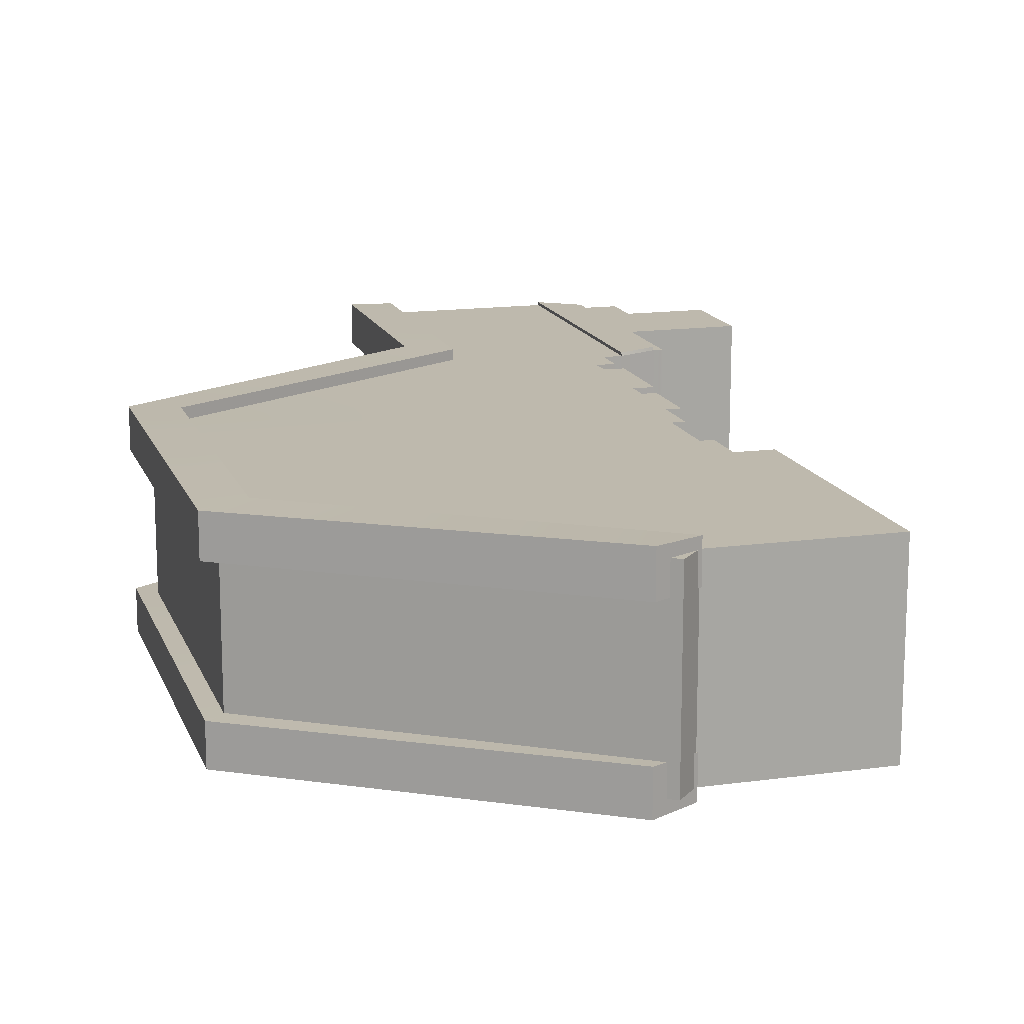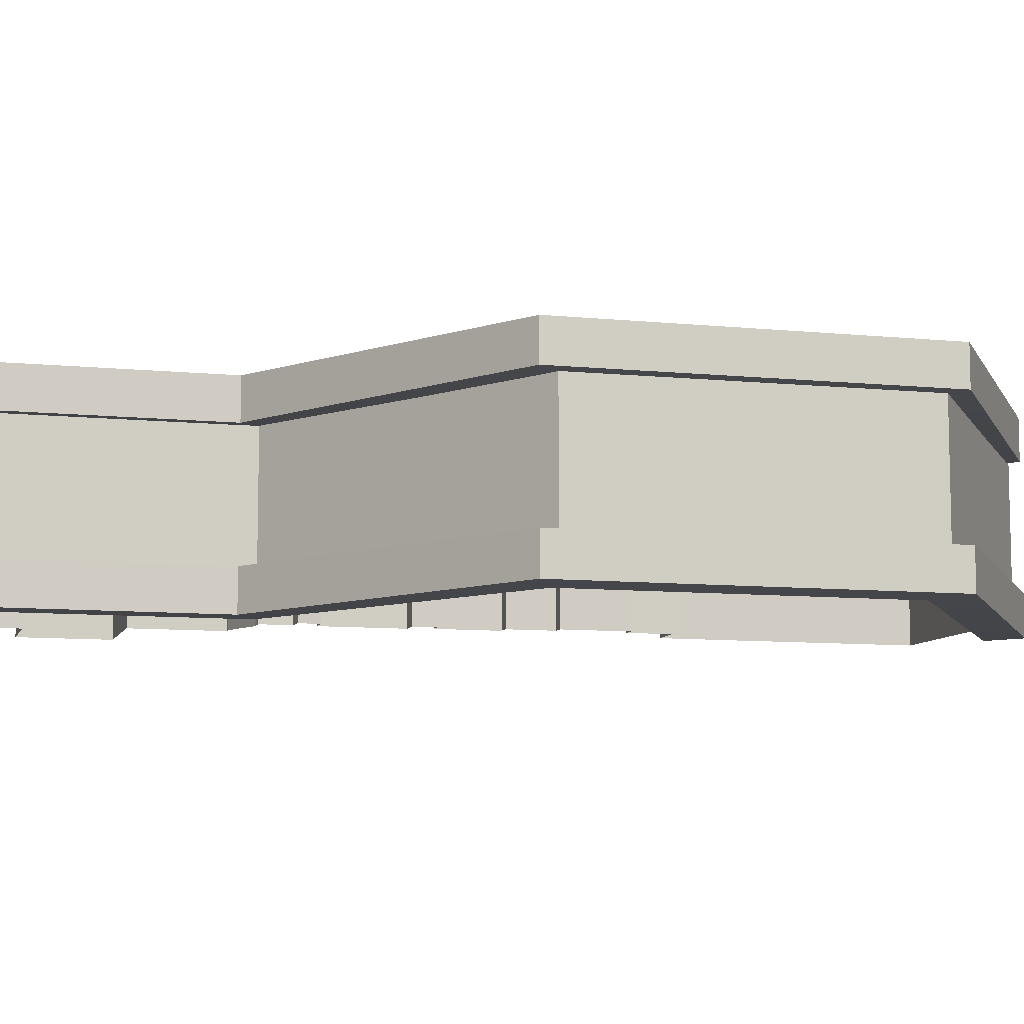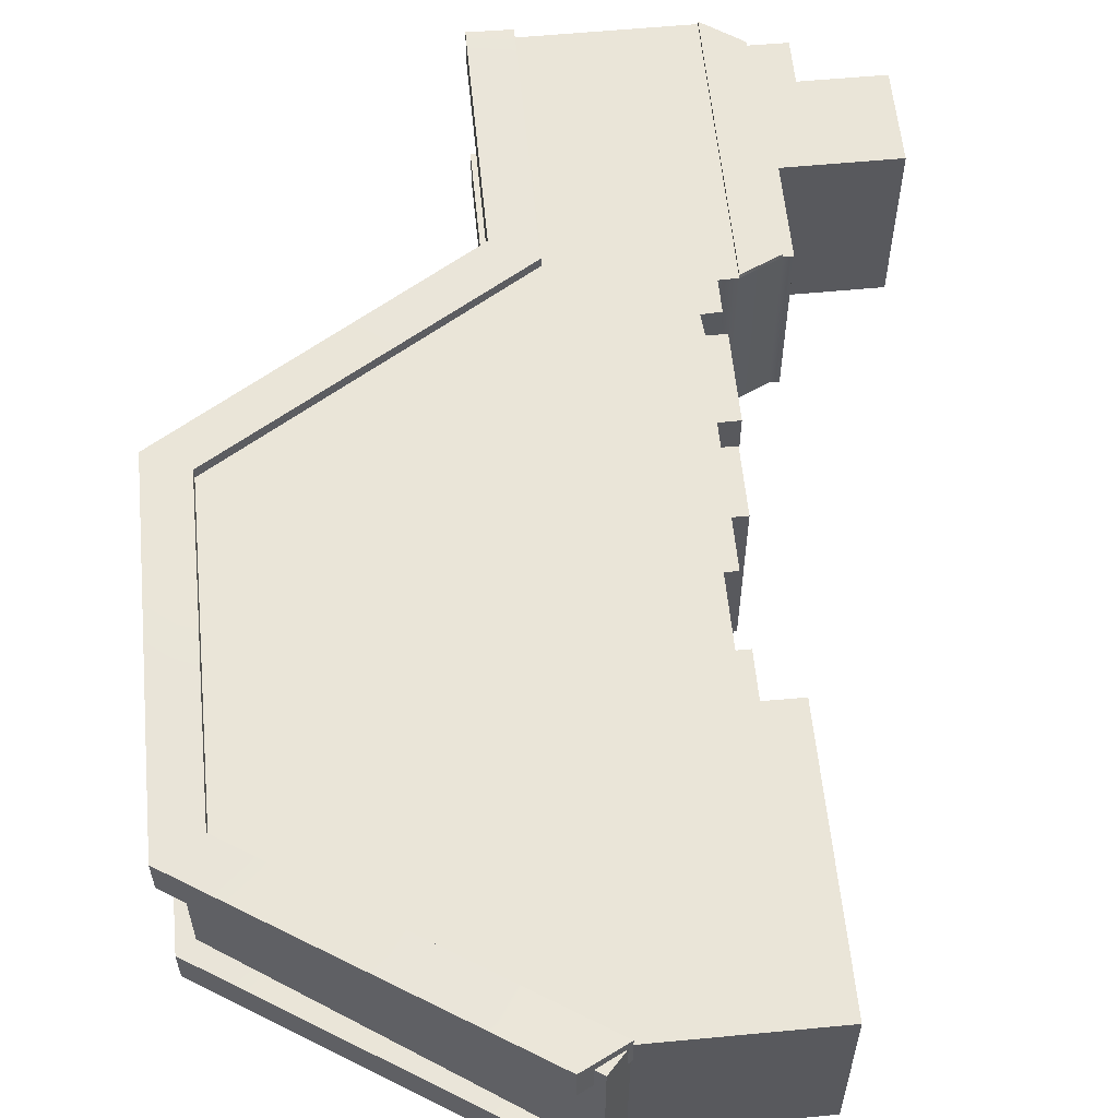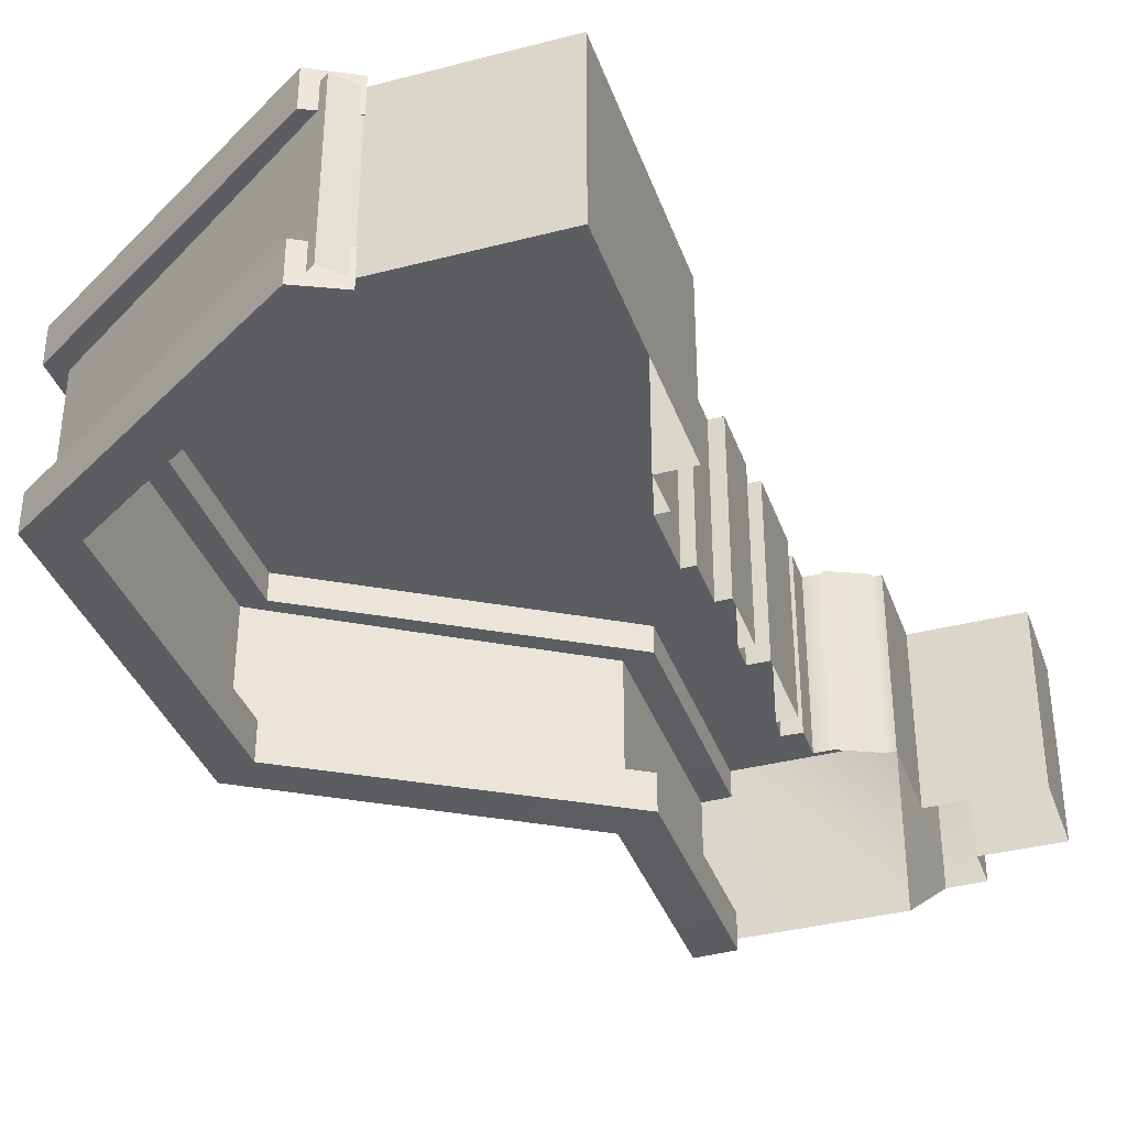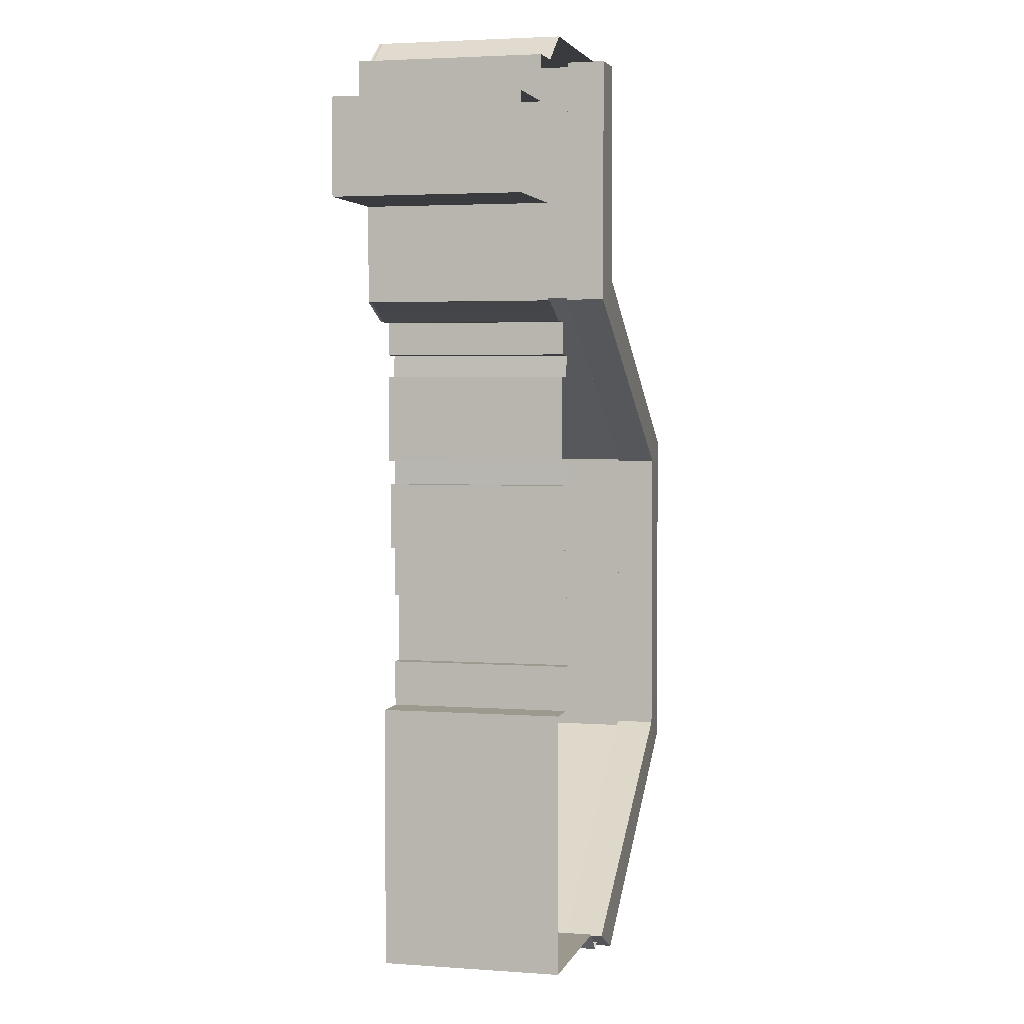
<metadata>
{"format":"obj","ext":"obj","renderer":"f3d","projection":"perspective","resolution":1024,"background":"white","views":[{"elev":15.2,"azim":163.7,"up":"+Y"},{"elev":-8.7,"azim":74.5,"up":"+Y"},{"elev":58.7,"azim":174.4,"up":"+Y"},{"elev":-36.9,"azim":-161.5,"up":"+Y"},{"elev":3.2,"azim":-75.9,"up":"+Z"}]}
</metadata>
<code>
g LoginScene_Bridge01_08_Vo
v -0.08603 2.516 -13.17
v 8.071 -2.484 -7.658
v 8.071 2.516 -7.658
v -0.08603 -2.484 -13.17
v 8.071 -2.484 1.342
v 8.071 2.516 -3.158
v 8.071 -2.484 -3.158
v 8.071 2.516 1.342
v 8.071 2.516 -7.658
v 8.071 -2.484 -7.658
v 8.071 2.516 1.342
v 0.1454 -2.484 6.373
v 0.1454 2.516 6.373
v 8.071 -2.484 1.342
v 7.361 2.832 1.305
v 0.4966 2.832 6.88
v -0.6678 2.801 6.289
v 8.526 2.801 1.896
v 8.526 2.801 -7.993
v 7.361 2.832 -7.402
v 0.4966 2.832 -13.2
v -0.6678 2.801 -12.6
v -0.6681 2.804 13.19
v 0.5016 2.83 13.2
v 8.526 2.801 1.896
v 0.4966 1.698 6.88
v 0.4966 2.832 6.88
v 8.526 1.729 1.896
v 8.526 1.729 -7.993
v 8.526 2.801 1.896
v 8.526 2.801 -7.993
v 8.526 1.729 1.896
v 0.4966 2.832 -13.2
v 8.526 1.729 -7.993
v 8.526 2.801 -7.993
v 0.4966 1.698 -13.2
v -0.6678 1.729 -12.6
v 7.361 2.832 -7.402
v 7.361 1.698 -7.402
v -0.6678 2.801 -12.6
v 7.361 2.832 -7.402
v 7.361 1.698 1.305
v 7.361 1.698 -7.402
v 7.361 2.832 1.305
v 7.361 1.698 1.305
v -0.6678 2.801 6.289
v -0.6678 1.729 6.289
v 7.361 2.832 1.305
v 0.4966 1.698 -13.2
v 7.361 1.698 -7.402
v 8.526 1.729 -7.993
v -0.6678 1.729 -12.6
v 7.361 1.698 1.305
v 8.526 1.729 1.896
v 0.4966 1.698 6.88
v -0.6678 1.729 6.289
v -0.6681 1.727 13.19
v 0.5015 1.701 13.2
v -0.08603 2.516 -13.17
v 8.071 2.516 -7.658
v -0.6328 2.519 -12.58
v 7.382 2.519 -7.589
v 0.1454 2.516 13.18
v -0.6176 2.519 6.37
v 0.1454 2.516 6.373
v -0.6176 2.519 13.19
v 8.071 2.516 1.342
v 7.382 2.519 1.411
v 7.382 2.519 -3.089
v 8.071 2.516 -3.158
v -6.186 2.607 12.43
v -5.117 2.607 6.37
v -5.117 2.607 13.19
v -6.186 2.607 6.37
v -6.186 2.607 6.024
v -5.117 2.607 5.538
v -5.117 2.607 5.538
v -5.117 2.519 6.37
v -5.117 2.607 6.37
v -5.117 2.519 5.511
v -5.117 2.607 13.19
v -5.117 2.519 13.19
v -6.186 2.607 6.024
v -6.186 2.516 6.37
v -6.186 2.516 6.008
v -6.186 2.607 6.37
v -6.186 2.516 12.4
v -6.186 2.607 12.43
v 0.1454 2.516 6.373
v 0.1454 -2.484 13.18
v 0.1454 2.516 13.18
v 0.1454 -2.484 6.373
v 0.5016 2.83 13.2
v 0.4966 1.698 6.88
v 0.5015 1.701 13.2
v 0.4966 2.832 6.88
v -0.6681 1.727 13.19
v -0.6678 2.801 6.289
v -0.6681 2.804 13.19
v -0.6678 1.729 6.289
v 0.5016 2.83 13.2
v -0.6681 1.727 13.19
v -0.6681 2.804 13.19
v 0.5015 1.701 13.2
v -0.6678 2.801 -12.6
v 0.4966 1.698 -13.2
v 0.4966 2.832 -13.2
v -0.6678 1.729 -12.6
v 0.1454 2.516 13.18
v -0.6176 -2.488 13.19
v -0.6176 2.519 13.19
v 0.1454 -2.484 13.18
v -5.117 -2.488 13.19
v -5.117 2.519 13.19
v -5.116 2.519 -5.363
v -5.116 -2.488 -7.589
v -5.116 2.519 -7.589
v -5.116 -2.484 -5.363
v -5.121 -2.488 -12.59
v -5.121 2.519 -12.59
v -5.121 2.519 -12.59
v -0.6328 -2.488 -12.58
v -0.6328 2.519 -12.58
v -5.121 -2.488 -12.59
v -0.6328 2.519 -12.58
v -0.08603 -2.484 -13.17
v -0.08603 2.516 -13.17
v -0.6328 -2.488 -12.58
v -6.186 2.607 12.43
v -5.117 2.519 13.19
v -6.186 2.516 12.4
v -5.117 2.607 13.19
v -6.186 -2.484 12.4
v -5.117 2.519 13.19
v -5.117 -2.488 13.19
v -6.186 2.516 12.4
v -5.117 2.607 5.538
v -6.186 2.516 6.008
v -5.117 2.519 5.511
v -6.186 2.607 6.024
v 7.361 -2.832 1.305
v 0.4966 -2.832 6.88
v 8.526 -2.801 1.896
v -0.6678 -2.801 6.289
v 8.526 -2.801 -7.993
v 7.361 -2.832 -7.402
v 0.4966 -2.832 -13.2
v -0.6678 -2.801 -12.6
v -0.6681 -2.804 13.19
v 0.5016 -2.83 13.2
v 8.526 -2.801 1.896
v 0.4966 -1.698 6.88
v 8.526 -1.729 1.896
v 0.4966 -2.832 6.88
v 8.526 -2.801 1.896
v 8.526 -1.729 -7.993
v 8.526 -2.801 -7.993
v 8.526 -1.729 1.896
v 0.4966 -2.832 -13.2
v 8.526 -1.729 -7.993
v 0.4966 -1.698 -13.2
v 8.526 -2.801 -7.993
v -0.6678 -1.729 -12.6
v 7.361 -2.832 -7.402
v -0.6678 -2.801 -12.6
v 7.361 -1.698 -7.402
v 7.361 -1.698 1.305
v 7.361 -2.832 -7.402
v 7.361 -1.698 -7.402
v 7.361 -2.832 1.305
v 7.361 -1.698 1.305
v -0.6678 -2.801 6.289
v 7.361 -2.832 1.305
v -0.6678 -1.729 6.289
v 0.4966 -1.698 -13.2
v 7.361 -1.698 -7.402
v -0.6678 -1.729 -12.6
v 8.526 -1.729 -7.993
v 7.361 -1.698 1.305
v 8.526 -1.729 1.896
v 0.4966 -1.698 6.88
v -0.6678 -1.729 6.289
v -0.6681 -1.727 13.19
v 0.5015 -1.701 13.2
v 0.5016 -2.83 13.2
v 0.4966 -1.698 6.88
v 0.4966 -2.832 6.88
v 0.5015 -1.701 13.2
v -0.6681 -1.727 13.19
v -0.6678 -2.801 6.289
v -0.6678 -1.729 6.289
v -0.6681 -2.804 13.19
v 0.5016 -2.83 13.2
v -0.6681 -1.727 13.19
v 0.5015 -1.701 13.2
v -0.6681 -2.804 13.19
v -0.6678 -2.801 -12.6
v 0.4966 -1.698 -13.2
v -0.6678 -1.729 -12.6
v 0.4966 -2.832 -13.2
v -6.443 2.516 6.009
v -6.186 -2.484 6.008
v -6.186 2.516 6.008
v -6.443 -2.484 6.009
v -5.117 -2.481 5.511
v -5.117 2.519 5.511
v -4.616 -2.481 5.497
v -4.616 2.519 5.497
v -3.762 2.519 -3.086
v -3.762 -2.481 -4.11
v -3.762 2.519 -4.11
v -3.762 -2.481 -3.086
v -3.761 2.519 -2.196
v -3.761 -2.481 -2.196
v -4.498 2.519 -0.8412
v -4.106 -2.481 -0.8422
v -4.106 2.519 -0.8422
v -4.498 -2.481 -0.8412
v -4.102 2.519 4.58
v -4.145 -2.481 3.987
v -4.145 2.519 3.987
v -4.102 -2.481 4.58
v -4.616 2.519 4.606
v -4.102 -2.481 4.58
v -4.102 2.519 4.58
v -4.616 -2.481 4.606
v -4.616 2.519 5.497
v -4.616 -2.481 4.606
v -4.616 2.519 4.606
v -4.616 -2.481 5.497
v -4.663 2.519 3.986
v -4.663 -2.481 1.633
v -4.663 2.519 1.633
v -4.663 -2.481 3.986
v -4.145 2.519 3.987
v -4.663 -2.481 3.986
v -4.663 2.519 3.986
v -4.145 -2.481 3.987
v -4.663 2.519 1.633
v -4.111 -2.481 1.626
v -4.111 2.519 1.626
v -4.663 -2.481 1.633
v -4.112 2.519 0.9707
v -4.111 -2.481 1.626
v -4.112 -2.481 0.9707
v -4.111 2.519 1.626
v -4.497 2.519 0.9691
v -4.498 -2.481 -0.8412
v -4.498 2.519 -0.8412
v -4.497 -2.481 0.9691
v -4.112 2.519 0.9707
v -4.497 -2.481 0.9691
v -4.497 2.519 0.9691
v -4.112 -2.481 0.9707
v -4.106 2.519 -0.8422
v -4.107 -2.481 -2.194
v -4.107 2.519 -2.194
v -4.106 -2.481 -0.8422
v -4.107 2.519 -2.194
v -3.761 -2.481 -2.196
v -3.761 2.519 -2.196
v -4.107 -2.481 -2.194
v -3.762 2.519 -4.11
v -4.115 -2.481 -4.111
v -4.115 2.519 -4.111
v -3.762 -2.481 -4.11
v -4.115 2.519 -4.111
v -4.112 -2.481 -5.358
v -4.112 2.519 -5.358
v -4.115 -2.481 -4.111
v -4.112 2.519 -5.358
v -5.116 -2.484 -5.363
v -5.116 2.519 -5.363
v -4.112 -2.481 -5.358
v -6.186 2.516 12.4
v -7.223 -2.484 12.38
v -7.223 2.516 12.38
v -6.186 -2.484 12.4
v -9.442 2.516 8.595
v -6.443 -2.484 8.593
v -6.443 2.516 8.593
v -9.442 -2.484 8.595
v -9.442 2.516 11.15
v -9.442 -2.484 8.595
v -9.442 2.516 8.595
v -9.442 -2.484 11.15
v -7.223 2.516 11.16
v -9.442 -2.484 11.15
v -9.442 2.516 11.15
v -7.223 -2.484 11.16
v -7.223 2.516 12.38
v -7.223 -2.484 11.16
v -7.223 2.516 11.16
v -7.223 -2.484 12.38
v -6.443 2.516 8.593
v -6.443 -2.484 6.009
v -6.443 2.516 6.009
v -6.443 -2.484 8.593
v 7.382 2.519 -7.589
v -5.116 2.519 -7.589
v -0.6328 2.519 -12.58
v -4.112 2.519 -5.358
v -5.116 2.519 -5.363
v -5.121 2.519 -12.59
v -3.762 2.519 -4.11
v 7.382 2.519 -3.089
v -3.762 2.519 -3.086
v -4.115 2.519 -4.111
v 7.382 2.519 -3.089
v 8.071 2.516 -7.658
v 8.071 2.516 -3.158
v 7.382 2.519 -7.589
v -5.117 2.519 5.511
v -4.616 2.519 5.497
v -5.117 2.519 6.37
v -0.6176 2.519 6.37
v -4.102 2.519 4.58
v -4.145 2.519 3.987
v -4.616 2.519 4.606
v -4.111 2.519 1.626
v -4.663 2.519 1.633
v -4.663 2.519 3.986
v 7.382 2.519 1.411
v -4.112 2.519 0.9707
v -4.106 2.519 -0.8422
v -3.761 2.519 -2.196
v -4.497 2.519 0.9691
v -4.498 2.519 -0.8412
v -4.107 2.519 -2.194
v 7.382 2.519 -3.089
v -3.762 2.519 -3.086
v -5.117 2.519 6.37
v -0.6176 2.519 13.19
v -5.117 2.519 13.19
v -0.6176 2.519 6.37
v -6.186 2.516 6.37
v -6.443 2.516 8.593
v -6.443 2.516 6.009
v -6.186 2.516 12.4
v -7.223 2.516 11.16
v -7.223 2.516 12.38
v -9.442 2.516 8.595
v -9.442 2.516 11.15
v -6.186 2.516 6.008
g LoginScene_Bridge01_08_Vo_0
f 3 2 1
f 4 1 2
f 7 6 5
f 8 5 6
f 6 7 9
f 10 9 7
f 13 12 11
f 14 11 12
f 17 16 15
f 18 15 16
f 18 19 15
f 20 15 19
f 19 21 20
f 22 20 21
f 17 23 16
f 24 16 23
f 27 26 25
f 28 25 26
f 31 30 29
f 32 29 30
f 35 34 33
f 36 33 34
f 39 38 37
f 40 37 38
f 43 42 41
f 44 41 42
f 47 46 45
f 48 45 46
f 51 50 49
f 52 49 50
f 50 51 53
f 54 53 51
f 54 55 53
f 56 53 55
f 56 55 57
f 58 57 55
f 61 60 59
f 62 60 61
f 65 64 63
f 66 63 64
f 65 67 64
f 68 64 67
f 68 67 69
f 70 69 67
f 73 72 71
f 74 71 72
f 74 72 75
f 76 75 72
f 79 78 77
f 80 77 78
f 79 81 78
f 82 78 81
f 85 84 83
f 86 83 84
f 84 87 86
f 88 86 87
f 91 90 89
f 92 89 90
f 95 94 93
f 96 93 94
f 99 98 97
f 100 97 98
f 103 102 101
f 104 101 102
f 107 106 105
f 108 105 106
f 111 110 109
f 112 109 110
f 110 111 113
f 114 113 111
f 117 116 115
f 118 115 116
f 116 117 119
f 120 119 117
f 123 122 121
f 124 121 122
f 127 126 125
f 128 125 126
f 131 130 129
f 132 129 130
f 135 134 133
f 136 133 134
f 139 138 137
f 140 137 138
f 143 142 141
f 144 141 142
f 143 141 145
f 146 145 141
f 145 146 147
f 148 147 146
f 144 142 149
f 150 149 142
f 153 152 151
f 154 151 152
f 157 156 155
f 158 155 156
f 161 160 159
f 162 159 160
f 165 164 163
f 166 163 164
f 169 168 167
f 170 167 168
f 173 172 171
f 174 171 172
f 177 176 175
f 178 175 176
f 176 179 178
f 180 178 179
f 180 179 181
f 182 181 179
f 182 183 181
f 184 181 183
f 187 186 185
f 188 185 186
f 191 190 189
f 192 189 190
f 195 194 193
f 196 193 194
f 199 198 197
f 200 197 198
f 203 202 201
f 204 201 202
f 202 203 205
f 206 205 203
f 205 206 207
f 208 207 206
f 211 210 209
f 212 209 210
f 209 212 213
f 214 213 212
f 217 216 215
f 218 215 216
f 221 220 219
f 222 219 220
f 225 224 223
f 226 223 224
f 229 228 227
f 230 227 228
f 233 232 231
f 234 231 232
f 237 236 235
f 238 235 236
f 241 240 239
f 242 239 240
f 245 244 243
f 246 243 244
f 249 248 247
f 250 247 248
f 253 252 251
f 254 251 252
f 257 256 255
f 258 255 256
f 261 260 259
f 262 259 260
f 265 264 263
f 266 263 264
f 269 268 267
f 270 267 268
f 273 272 271
f 274 271 272
f 277 276 275
f 278 275 276
f 281 280 279
f 282 279 280
f 285 284 283
f 286 283 284
f 289 288 287
f 290 287 288
f 293 292 291
f 294 291 292
f 297 296 295
f 298 295 296
g LoginScene_Bridge01_08_Vo_1
f 301 300 299
f 300 302 299
f 303 302 300
f 304 300 301
f 299 302 305
f 299 305 306
f 307 306 305
f 305 302 308
f 311 310 309
f 312 309 310
f 315 314 313
f 316 314 315
f 317 314 316
f 316 318 317
f 319 314 317
f 320 318 316
f 320 321 318
f 322 318 321
f 323 320 316
f 324 320 323
f 323 325 324
f 326 325 323
f 324 325 327
f 325 328 327
f 329 325 326
f 323 330 326
f 330 331 326
g LoginScene_Bridge01_08_Vo_2
f 334 333 332
f 335 332 333
g LoginScene_Bridge01_08_Vo_3
f 338 337 336
f 339 336 337
f 339 337 340
f 339 340 341
f 340 337 342
f 343 340 342
f 344 338 336

</code>
